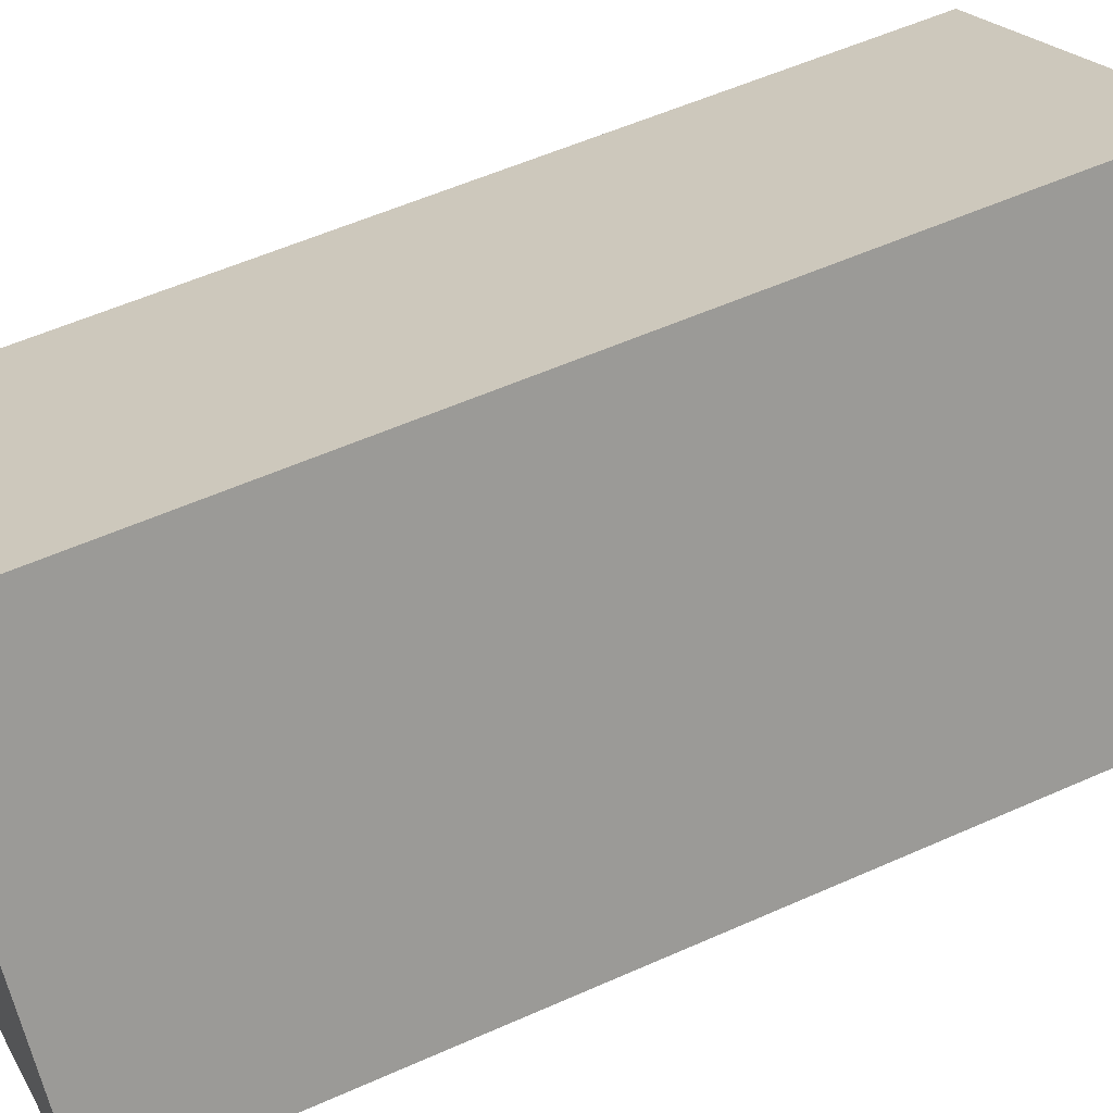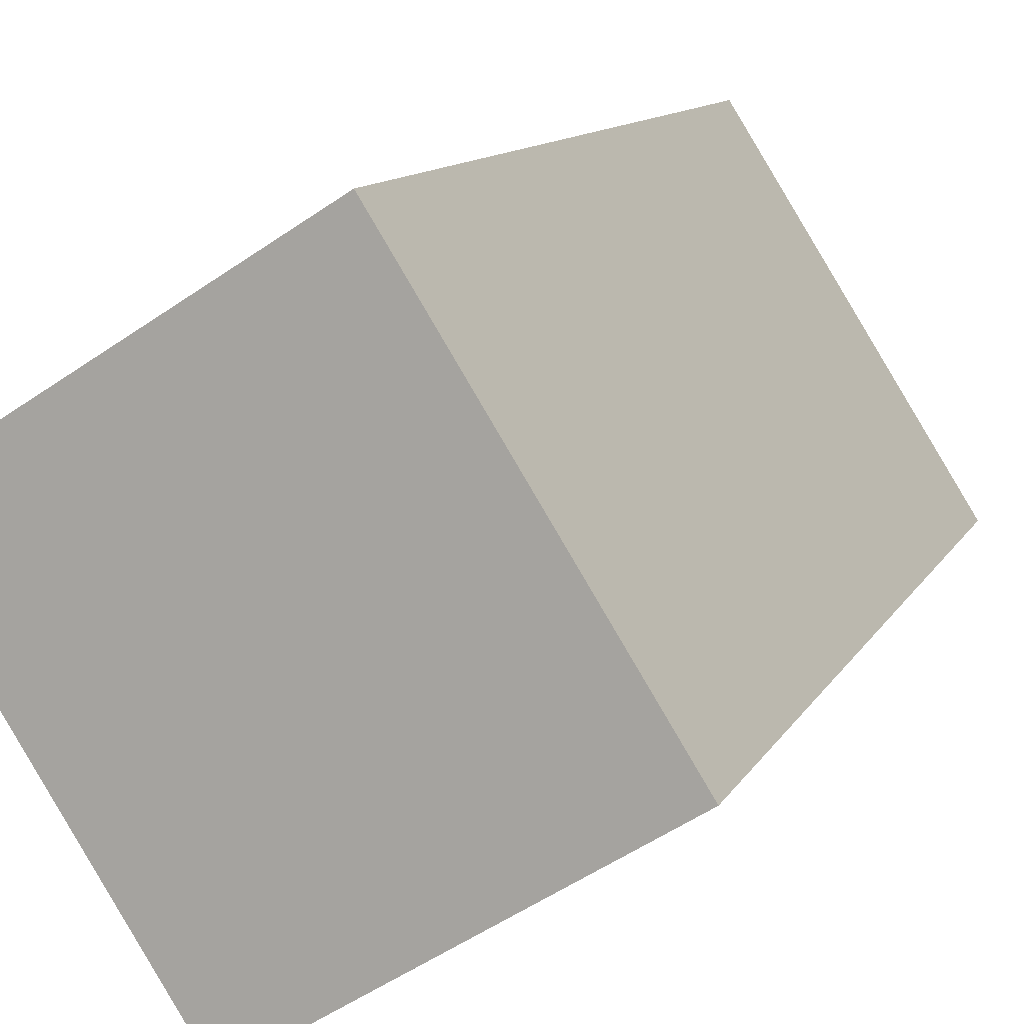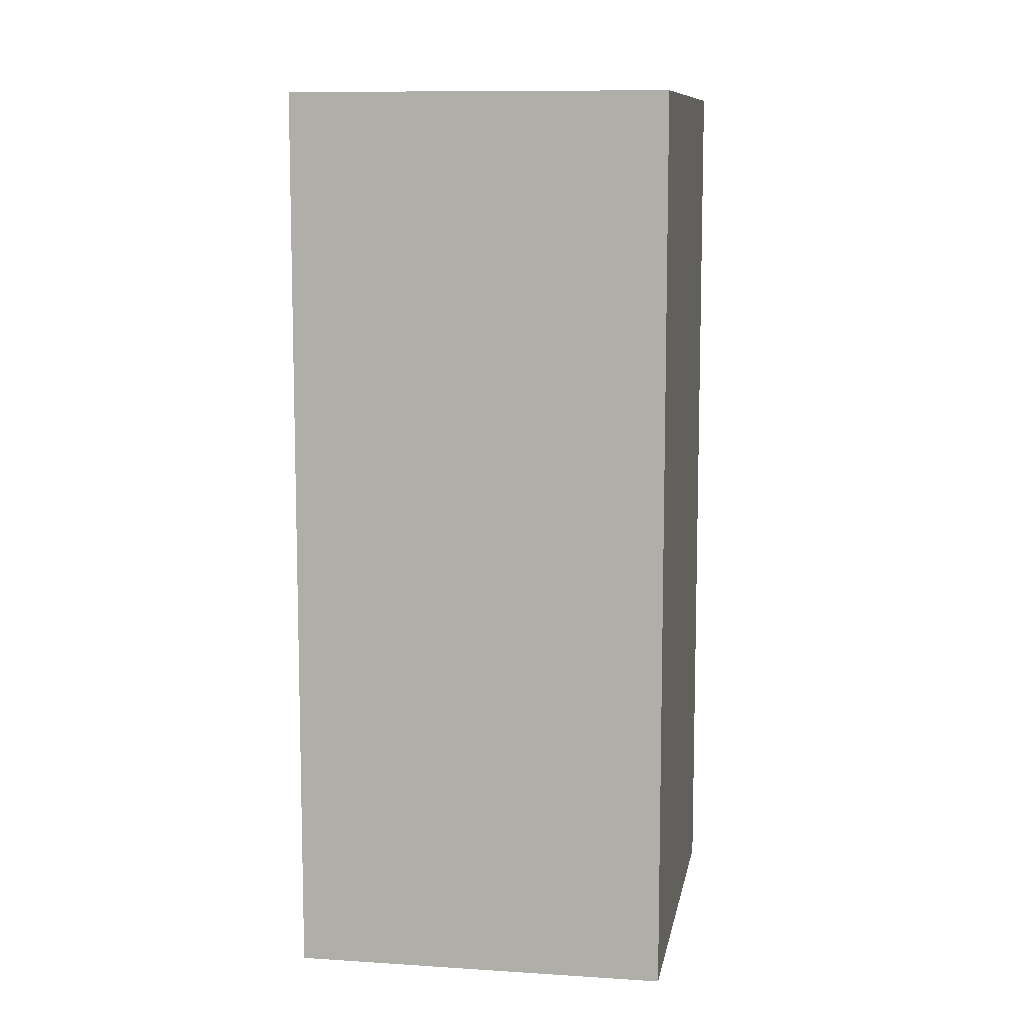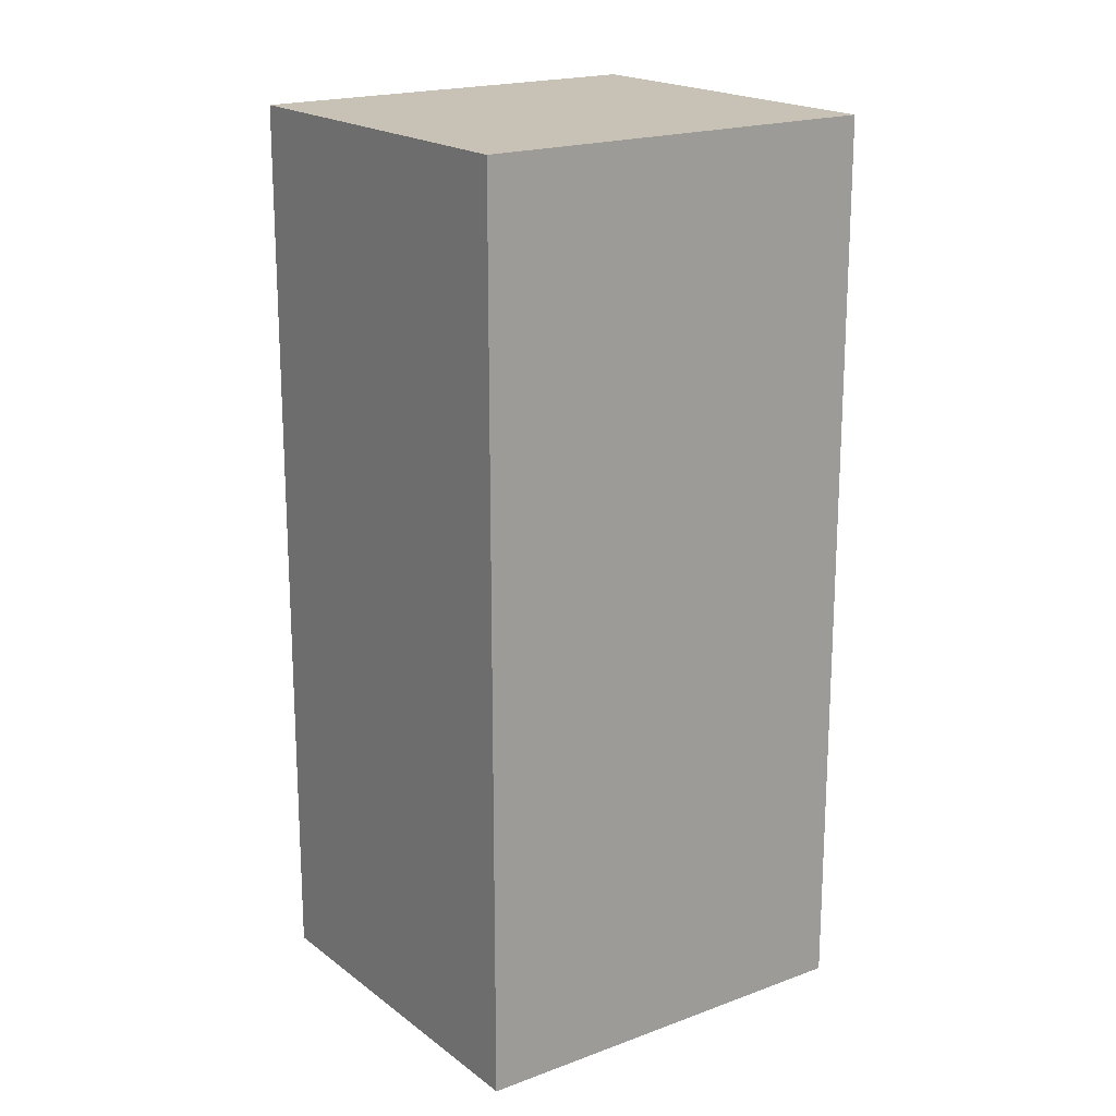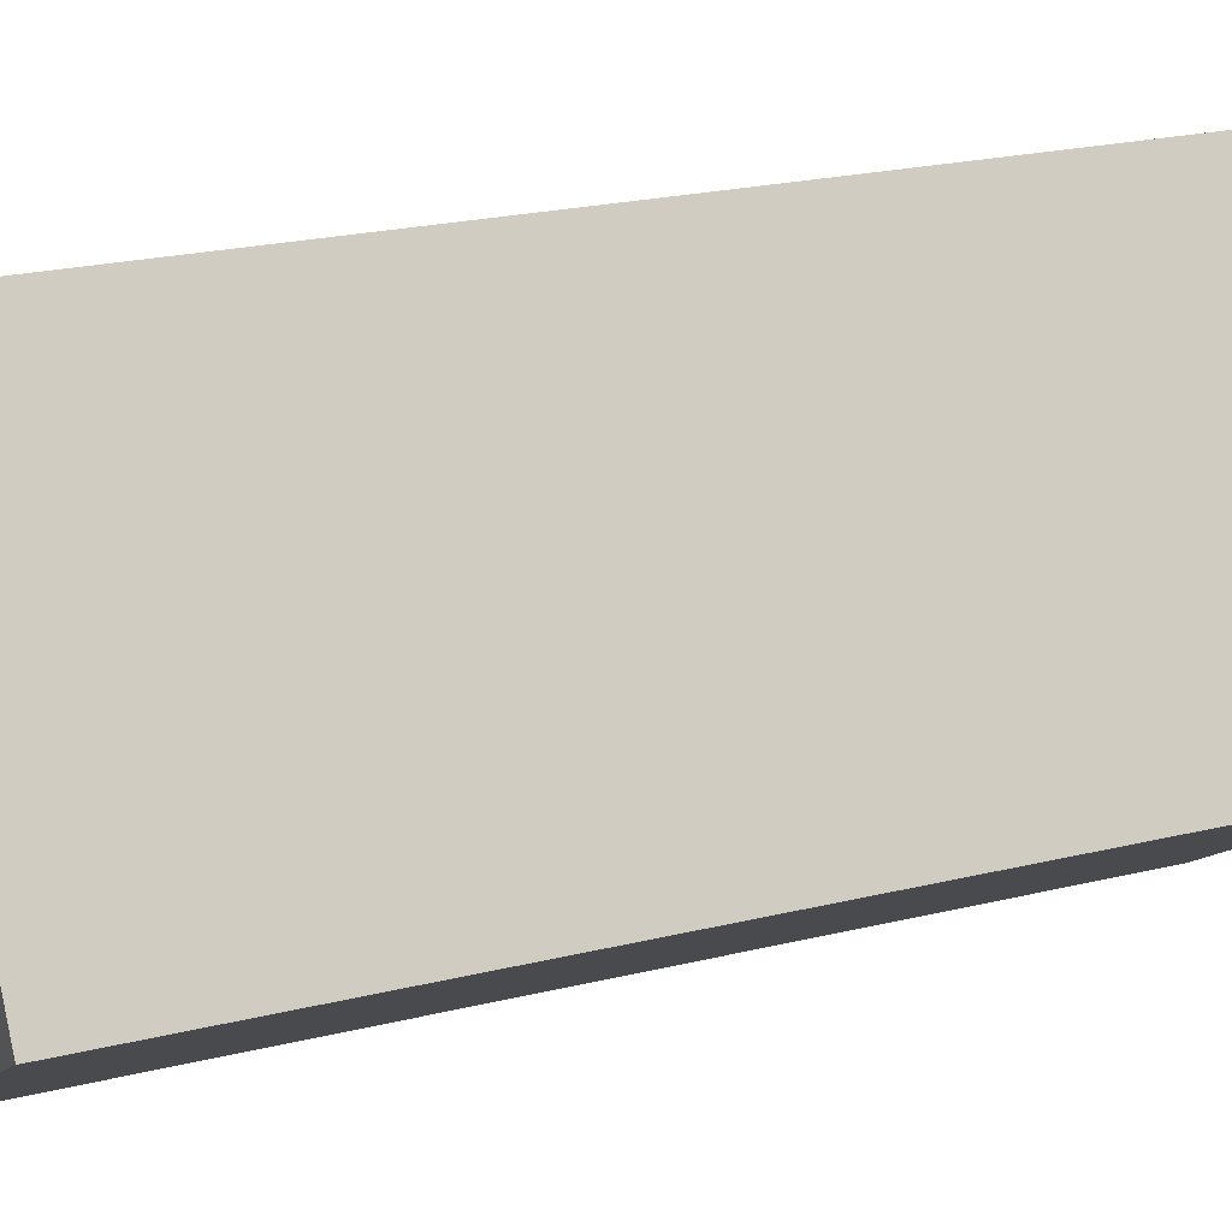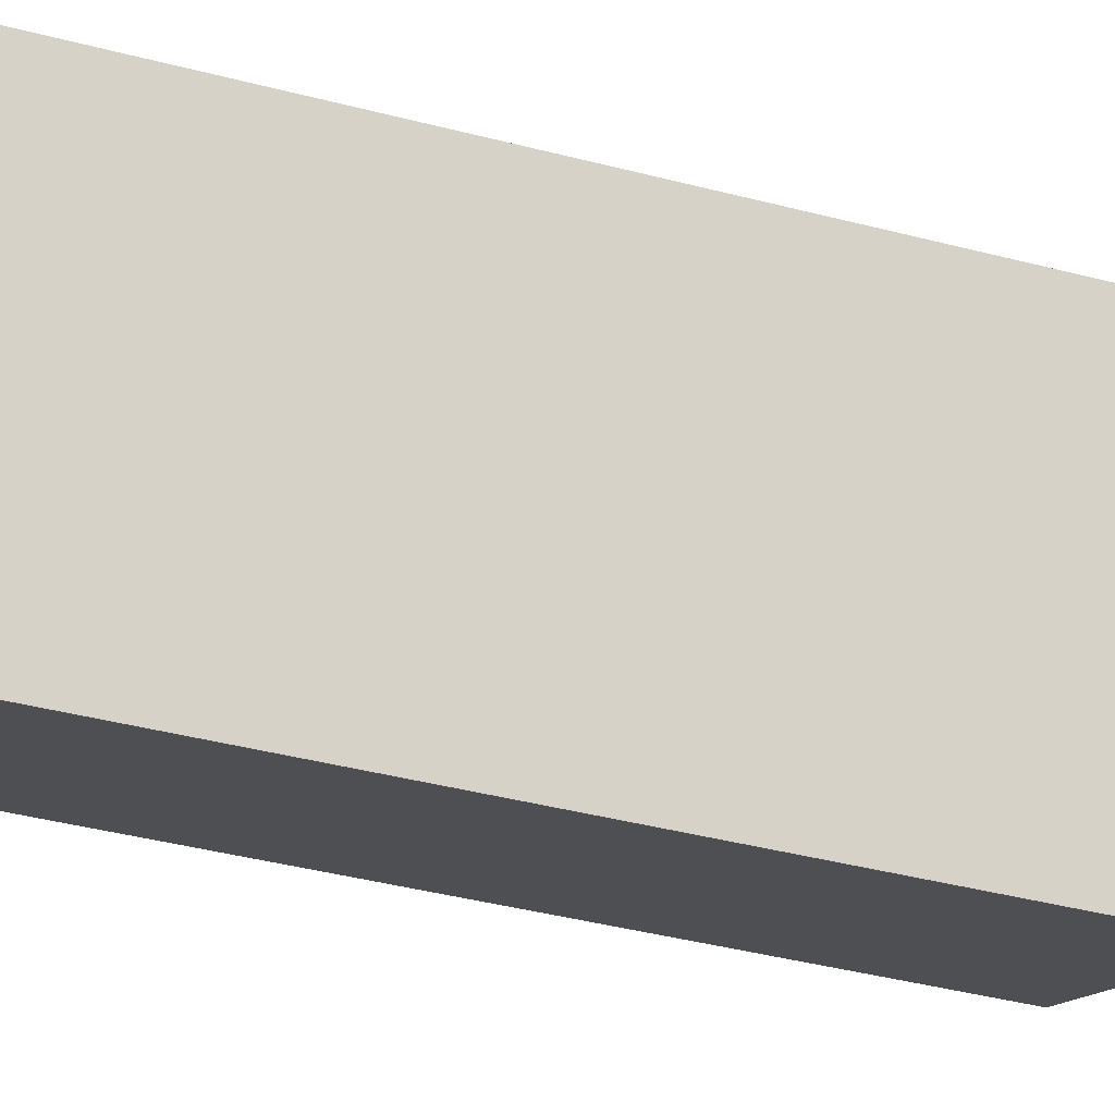
<metadata>
{"format":"obj","ext":"obj","renderer":"f3d","projection":"perspective","resolution":1024,"background":"white","views":[{"elev":55.1,"azim":-115.3,"up":"+Z"},{"elev":10.9,"azim":-162.2,"up":"+Z"},{"elev":9.8,"azim":-137.9,"up":"+Y"},{"elev":19.0,"azim":-93.1,"up":"+Y"},{"elev":22.3,"azim":-113.2,"up":"+Z"},{"elev":-47.0,"azim":74.1,"up":"+Z"}]}
</metadata>
<code>
v  3.668 6.121 1.006
v  0.752 6.121 1.189
v  1.503 6.121 2.377
v  0 6.121 3.748e-16
v  2.161 6.121 -1.369
v  2.915 6.121 -0.181
v  0 0 0
v  1.503 -1.455e-16 2.377
v  0.752 -7.281e-17 1.189
v  3.668 -6.16e-17 1.006
v  2.161 8.383e-17 -1.369
v  2.915 1.108e-17 -0.181
g defaultobject
f 1 2 3
f 2 1 4
f 4 1 5
f 5 1 6
f 7 2 4
f 2 7 3
f 3 7 8
f 8 7 9
f 8 1 3
f 1 8 10
f 10 6 1
f 6 10 5
f 5 10 11
f 11 10 12
f 11 4 5
f 4 11 7
f 9 10 8
f 10 9 7
f 10 7 11
f 10 11 12

</code>
